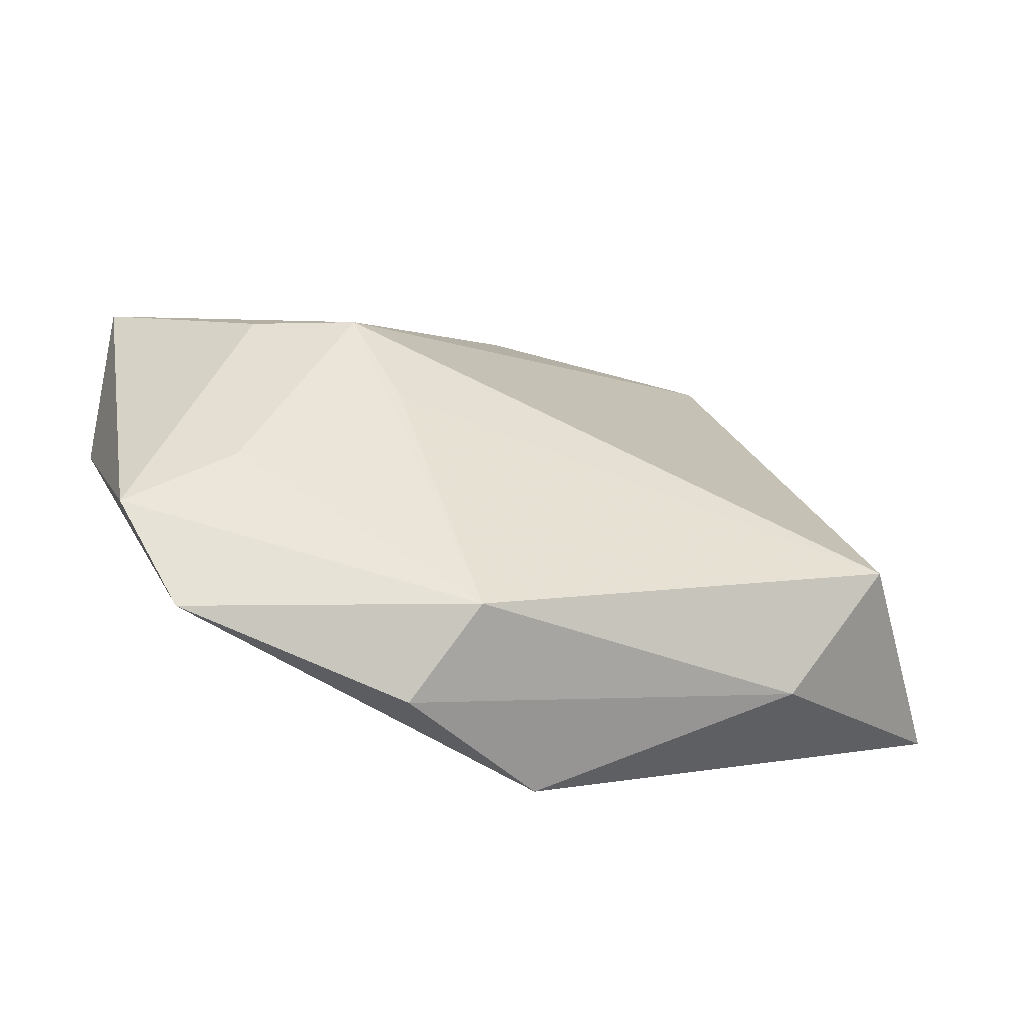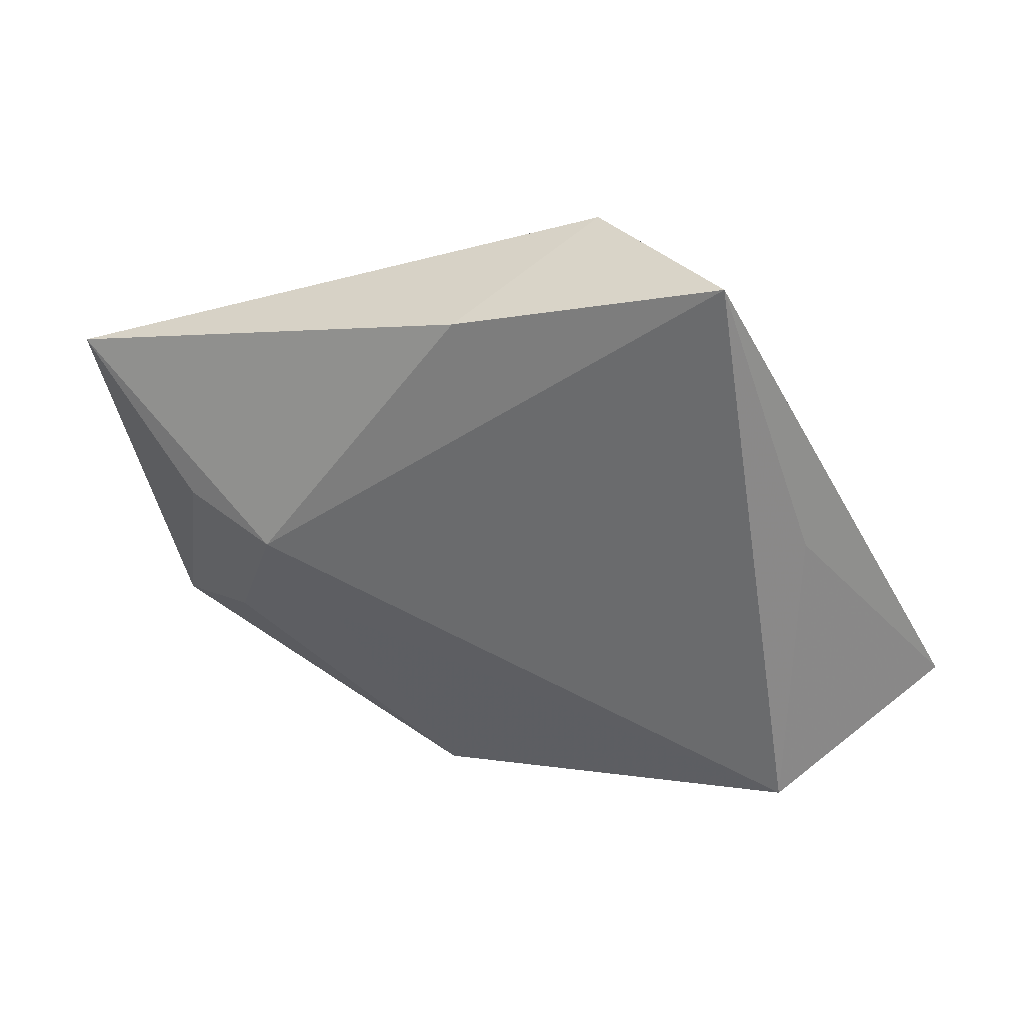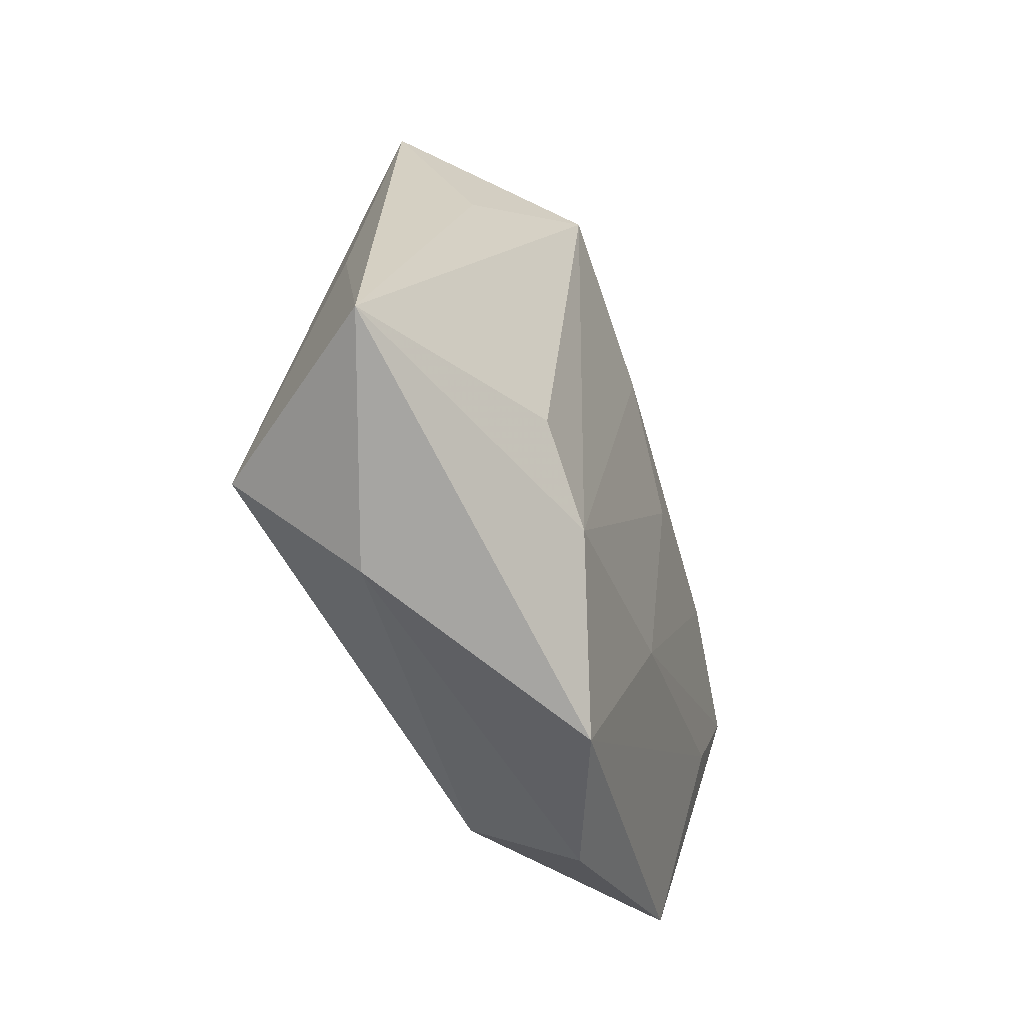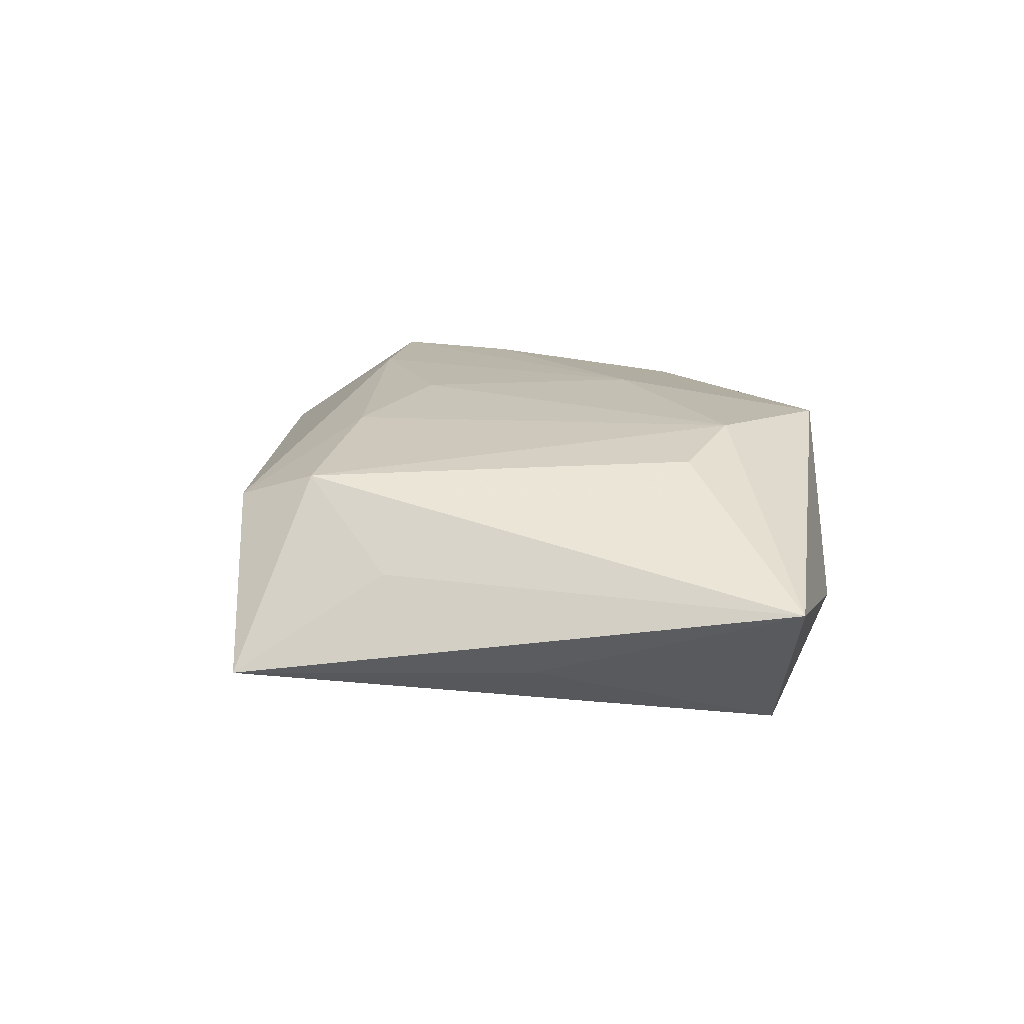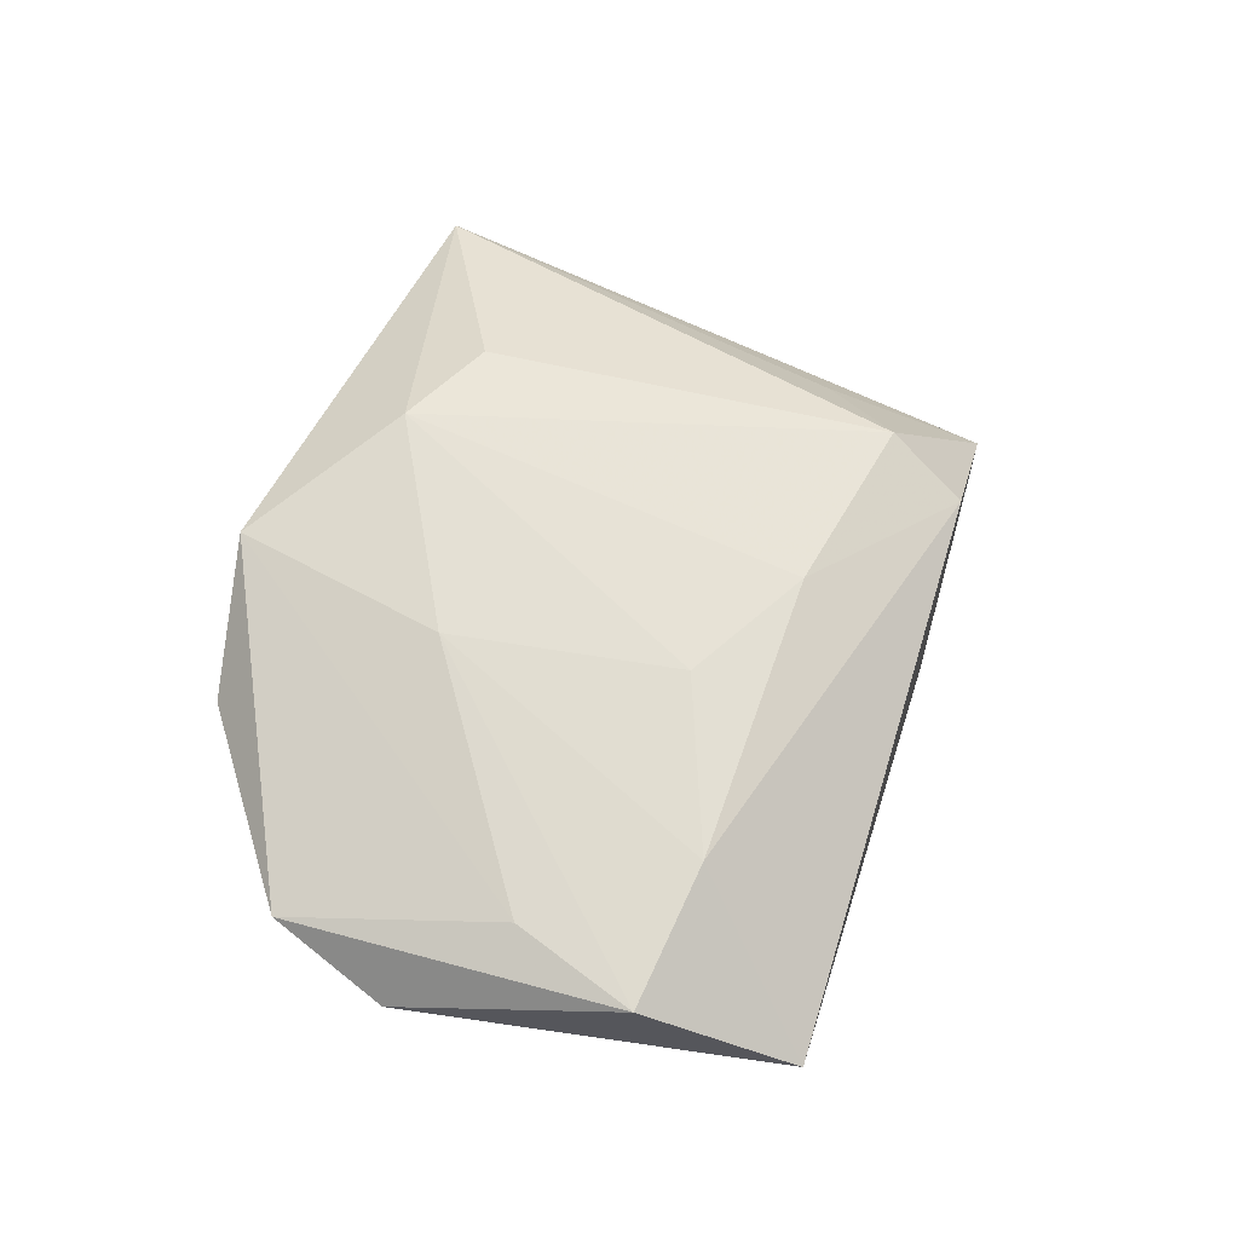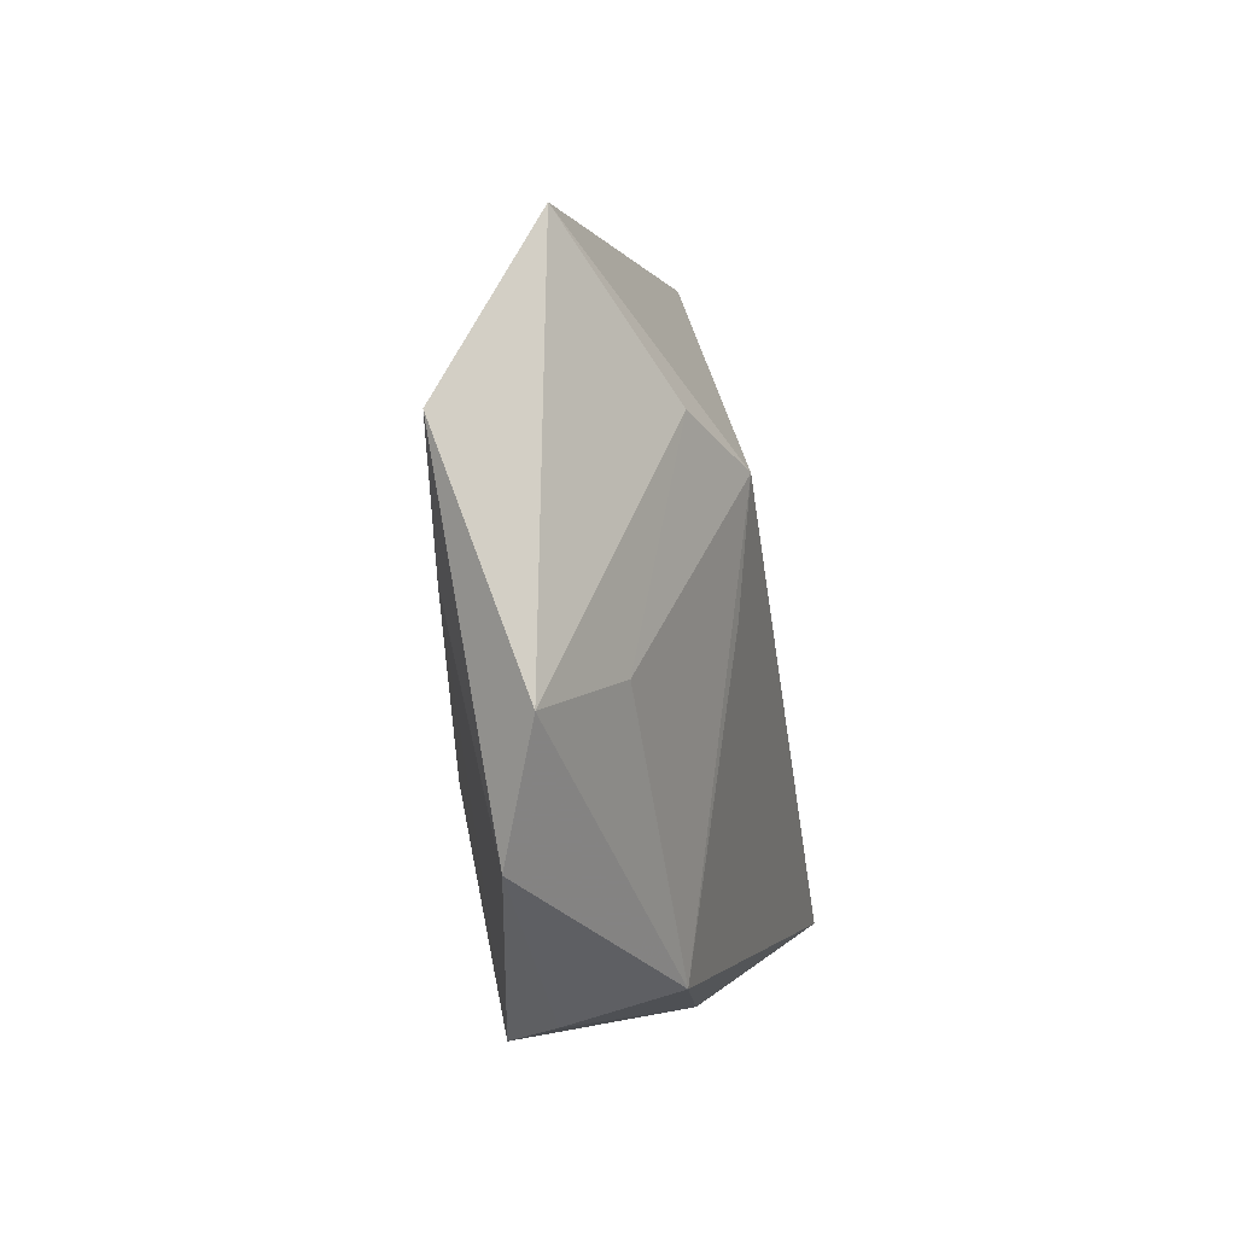
<metadata>
{"format":"obj","ext":"obj","renderer":"f3d","projection":"perspective","resolution":1024,"background":"white","views":[{"elev":-64.2,"azim":161.1,"up":"+Y"},{"elev":45.2,"azim":-162.9,"up":"+Y"},{"elev":-40.8,"azim":-66.9,"up":"+Y"},{"elev":23.0,"azim":-109.9,"up":"+Z"},{"elev":60.4,"azim":86.7,"up":"+Z"},{"elev":-23.2,"azim":98.8,"up":"+Y"}]}
</metadata>
<code>
v 0.006154 -0.03789 -0.00824
v 0.03632 0.009887 0.01119
v 0.02606 0.005953 -0.01721
v -0.02632 0.02973 0.005495
v -0.03175 -0.02933 -0.004227
v 0.01901 -0.006244 -0.015
v -0.03682 0.01369 -0.005751
v -0.0388 -0.01842 -0.01675
v 0.03744 0.007134 -0.0126
v 0.01047 -0.04228 0.003351
v -0.05377 -0.01402 0.00512
v -0.02707 -0.01073 0.01523
v 0.004778 0.02316 0.01443
v -0.006598 0.04238 0.01045
v 0.03511 -0.01781 -0.00713
v 0.008936 -0.0169 0.01372
v 0.05435 0.01948 -0.002847
v -0.01365 0.03509 0.01452
v -0.006495 -0.03892 0.01156
v 0.04116 -0.01007 0.009032
v 0.04587 -0.02457 -0.0006884
v -0.01848 -0.02 0.01596
v 0.05142 0.001692 0.008396
v 0.03678 -0.03583 0.003692
v 0.005079 0.03824 -0.007761
v 0.0153 0.00997 0.014
v -0.02474 0.04867 -0.005502
f 10 1 24
f 27 11 4
f 4 18 27
f 11 18 4
f 24 1 21
f 1 10 5
f 1 3 15
f 15 21 1
f 25 3 27
f 3 25 17
f 1 5 8
f 27 3 8
f 8 5 11
f 12 18 11
f 11 22 12
f 12 22 18
f 19 22 11
f 11 5 19
f 19 5 10
f 19 10 24
f 24 20 19
f 3 17 9
f 9 17 21
f 9 15 3
f 21 15 9
f 14 25 27
f 14 17 25
f 27 18 14
f 2 17 14
f 23 17 2
f 21 17 23
f 24 21 23
f 23 20 24
f 6 3 1
f 1 8 6
f 6 8 3
f 7 11 27
f 27 8 7
f 7 8 11
f 18 22 13
f 22 26 13
f 13 26 2
f 13 14 18
f 2 14 13
f 16 26 22
f 22 19 16
f 16 19 20
f 2 26 16
f 16 23 2
f 20 23 16

</code>
